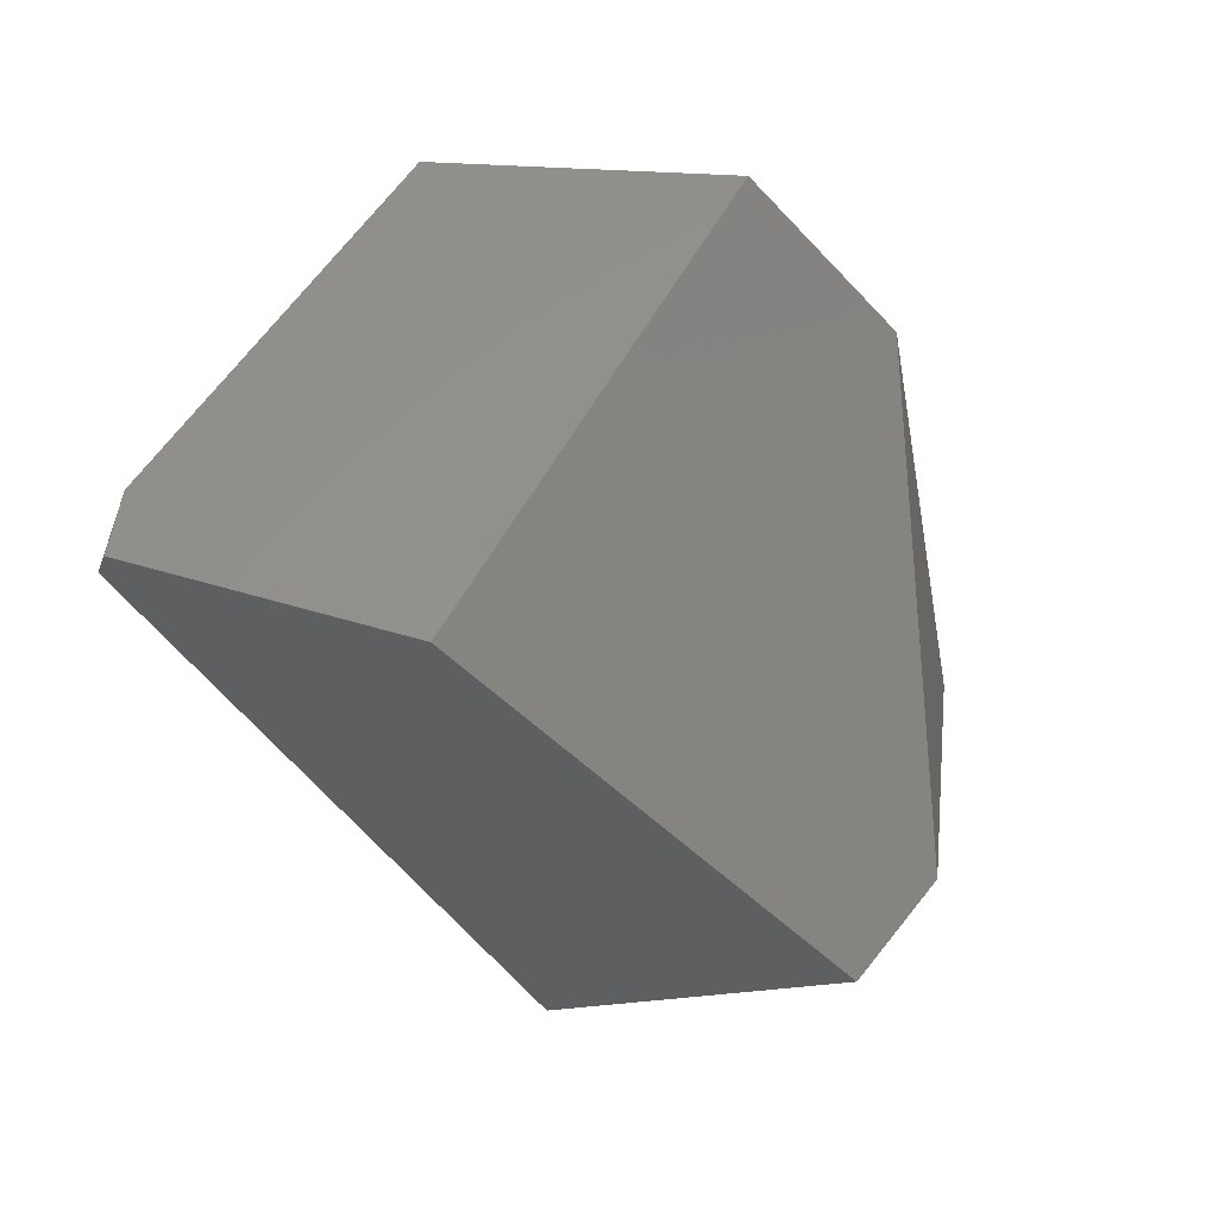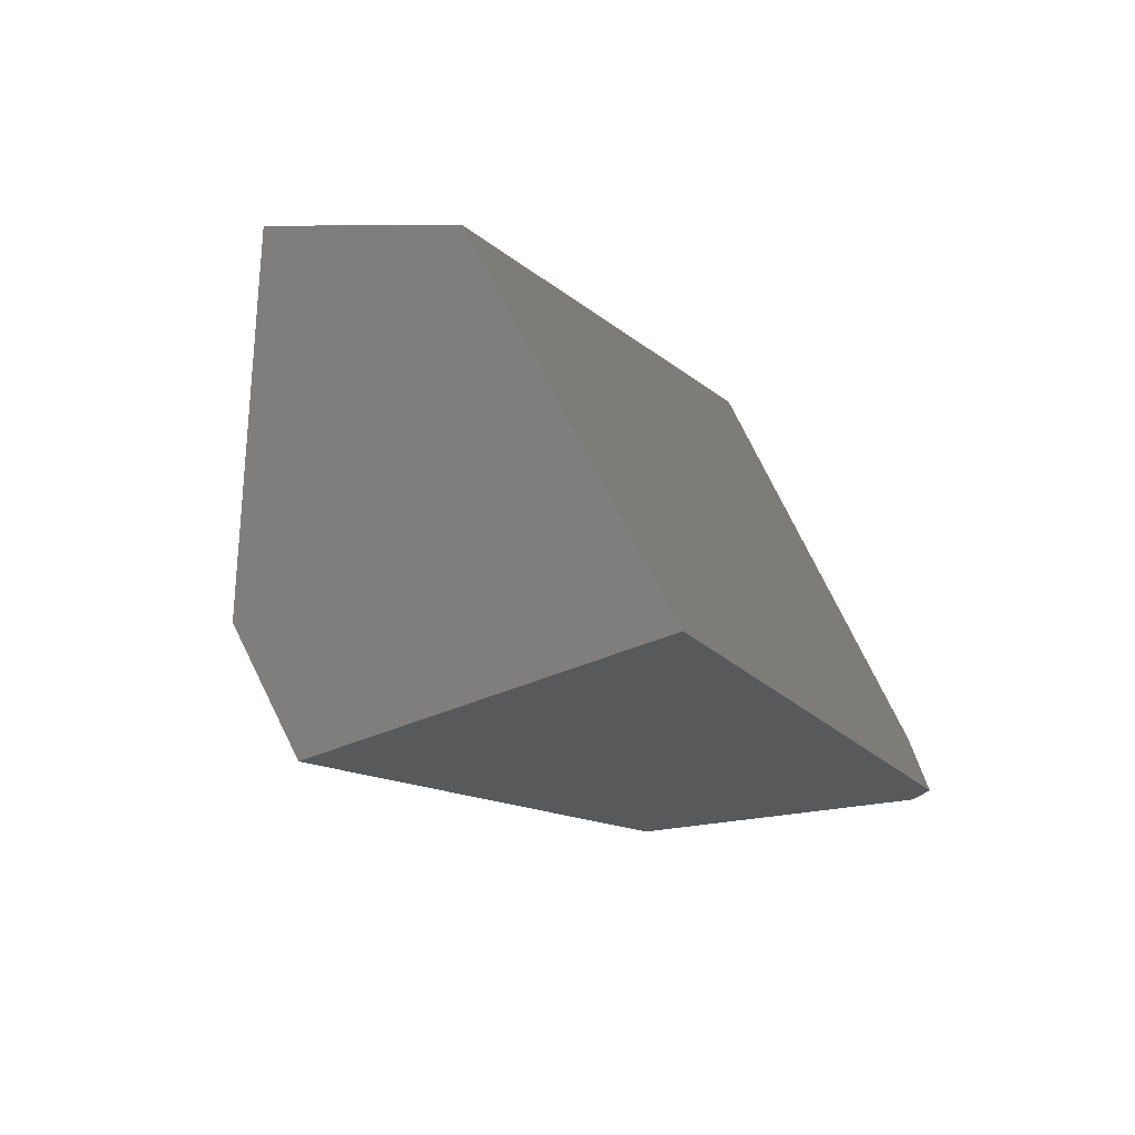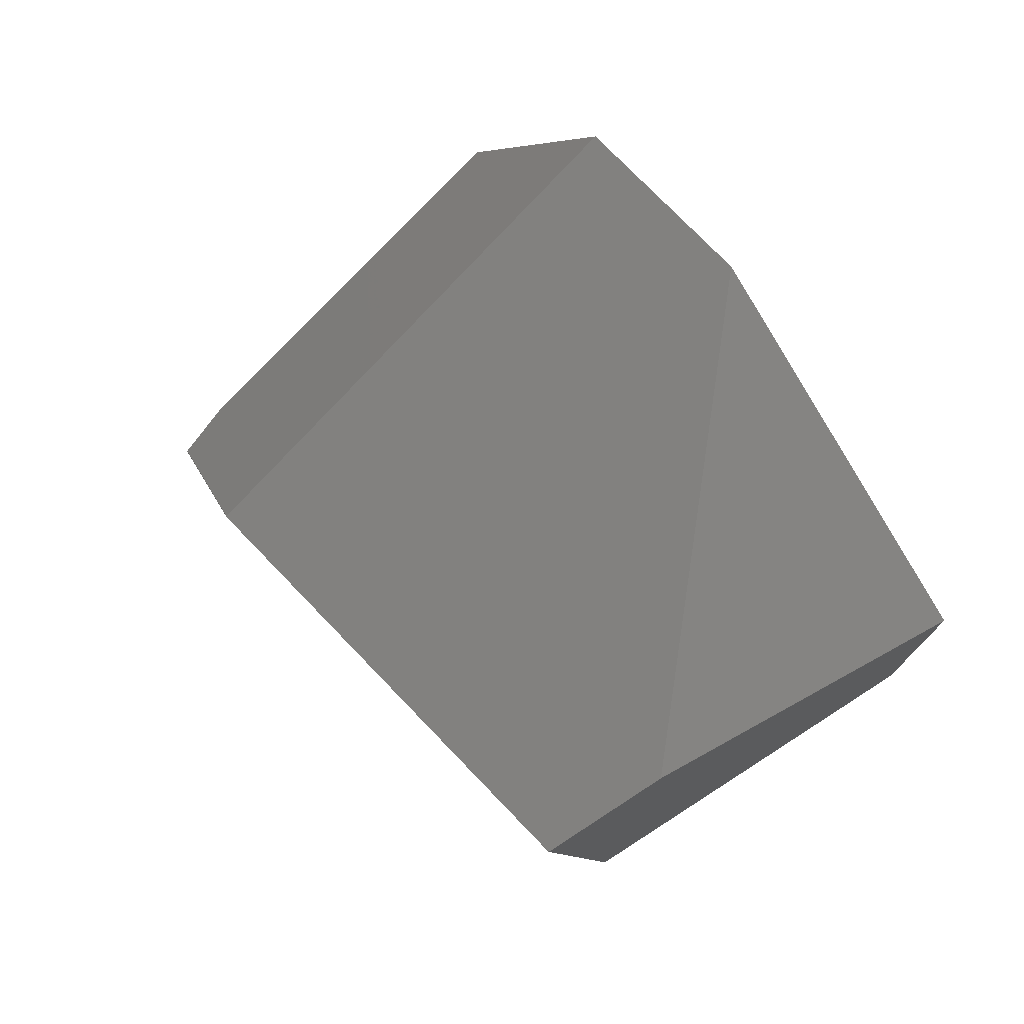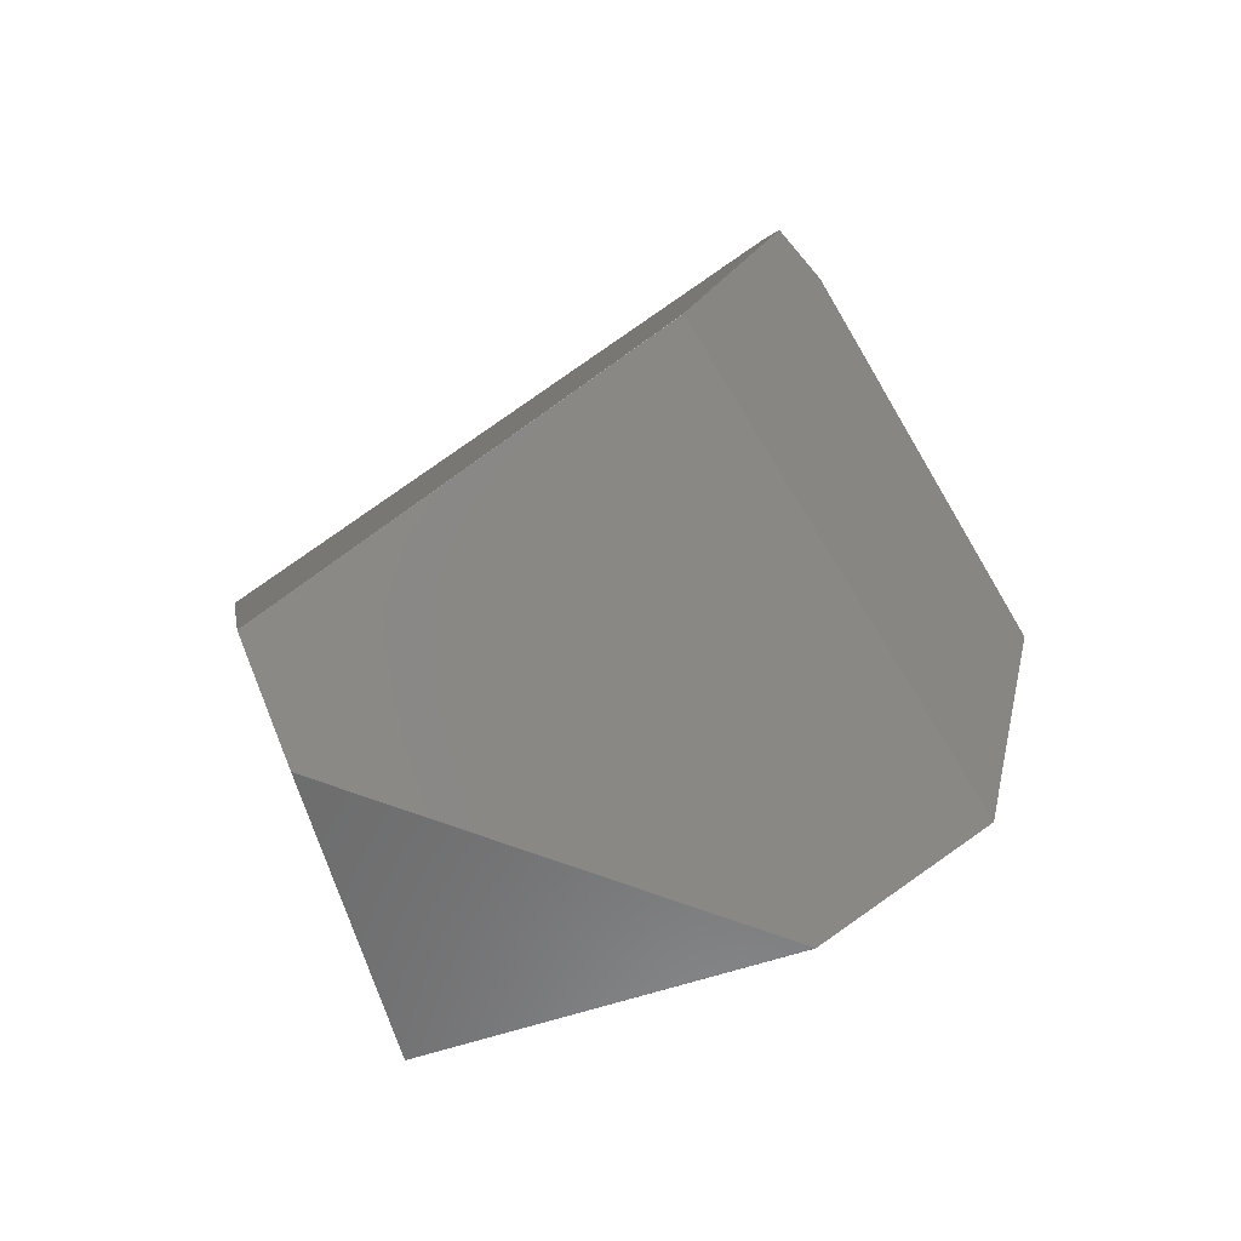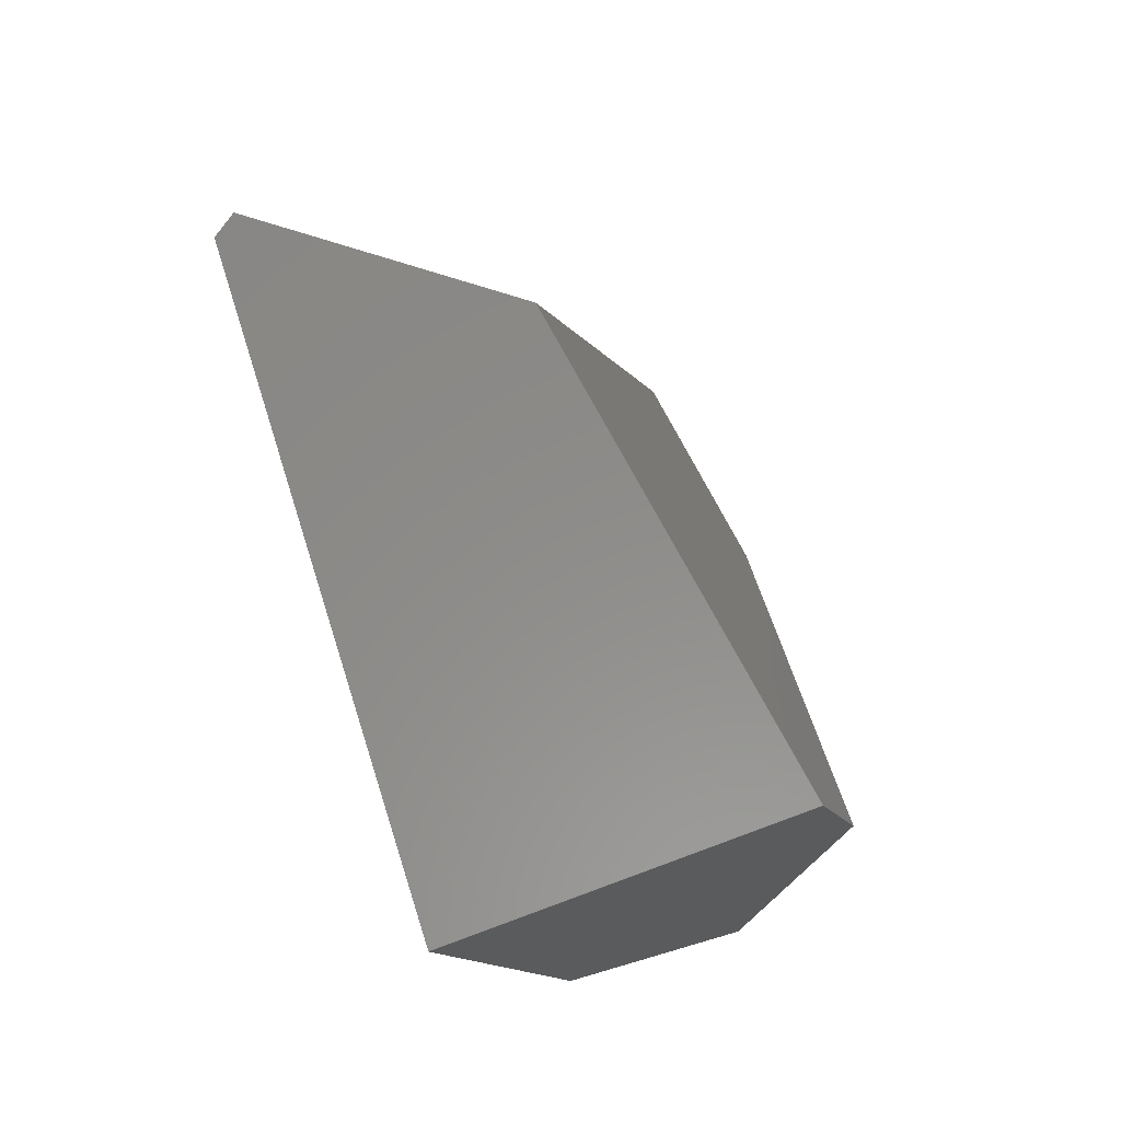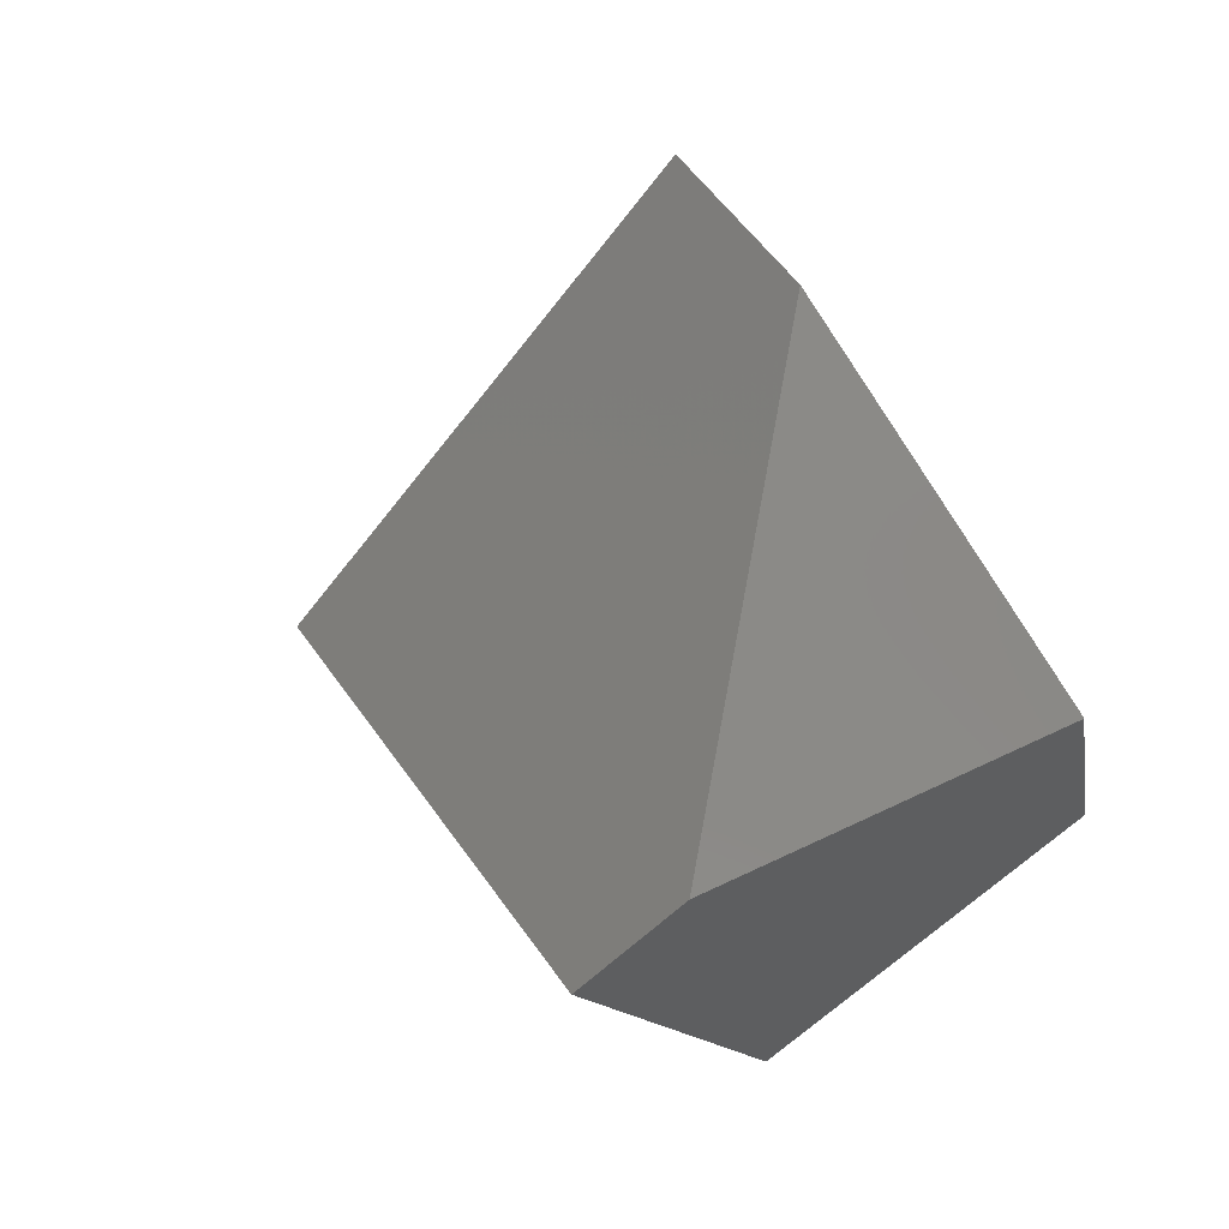
<metadata>
{"format":"stl","ext":"stl","renderer":"f3d","projection":"perspective","resolution":1024,"background":"white","views":[{"elev":4.7,"azim":-36.7,"up":"+Y"},{"elev":-64.4,"azim":130.5,"up":"+Y"},{"elev":2.4,"azim":24.3,"up":"+Y"},{"elev":78.4,"azim":103.4,"up":"+Z"},{"elev":-50.5,"azim":-60.4,"up":"+Y"},{"elev":-4.4,"azim":41.7,"up":"+Y"}]}
</metadata>
<code>
# stl→obj: 41 verts, 78 faces
v -314.9 -251.8 -200.6
v -424.9 -324.8 -120.9
v -346.3 -276.9 -250.3
v -314.9 -251.7 -200.6
v -314.9 -251.8 -200.7
v -314.9 -251.7 -200.7
v -376.3 -134.3 -159.1
v -376.3 -134.3 -159
v -388 -299.1 -126.1
v -346.4 -276.8 -250.4
v -346.3 -276.8 -250.4
v -346.4 -276.9 -250.4
v -619.6 -197.1 -212.4
v -608.6 -179.5 -221.3
v -619.6 -197.1 -212.5
v -503.2 -83.47 -233
v -617.6 -202.2 -220.3
v -608.6 -179.6 -221.3
v -425 -324.8 -120.9
v -559 -219 -142.1
v -617.6 -202.2 -220.2
v -346.3 -276.9 -250.4
v -503.1 -83.47 -233
v -452.8 -351.2 -238.6
v -452.8 -351.3 -238.5
v -452.8 -351.3 -238.6
v -619.6 -197.2 -212.4
v -452.7 -351.3 -238.5
v -425 -324.7 -120.9
v -388 -299 -126.1
v -428.3 -88.23 -168.2
v -503.2 -83.47 -232.9
v -428.2 -88.23 -168.3
v -608.6 -179.5 -221.2
v -452.7 -351.3 -238.6
v -424.9 -324.7 -120.9
v -428.2 -88.23 -168.2
v -559 -218.9 -142.1
v -503.1 -83.47 -232.9
v -617.6 -202.1 -220.3
v -619.6 -197.2 -212.5
f 1 2 3
f 4 5 6
f 4 7 8
f 1 9 2
f 10 11 12
f 13 14 15
f 1 4 9
f 4 6 7
f 11 10 16
f 17 14 18
f 19 20 21
f 11 5 22
f 11 16 23
f 4 1 5
f 5 11 6
f 10 12 24
f 25 17 26
f 20 27 21
f 5 3 22
f 3 2 28
f 19 2 29
f 2 9 30
f 13 31 32
f 8 7 33
f 9 4 30
f 7 6 33
f 34 13 32
f 27 17 21
f 13 34 14
f 16 34 32
f 35 3 28
f 2 19 25
f 3 35 22
f 5 1 3
f 29 2 36
f 31 29 36
f 31 36 37
f 6 11 23
f 30 4 8
f 30 8 37
f 27 13 15
f 35 25 26
f 27 20 13
f 13 20 38
f 36 30 37
f 23 16 32
f 2 25 28
f 25 35 28
f 35 12 22
f 12 11 22
f 31 13 38
f 20 19 29
f 6 23 33
f 33 23 39
f 34 16 14
f 16 10 14
f 17 25 21
f 25 19 21
f 23 32 39
f 32 31 39
f 2 30 36
f 8 33 37
f 20 29 38
f 29 31 38
f 33 39 37
f 39 31 37
f 14 24 26
f 14 10 24
f 17 15 40
f 27 15 41
f 24 12 26
f 12 35 26
f 15 14 40
f 14 17 40
f 15 17 41
f 17 27 41
f 14 26 18
f 26 17 18

</code>
